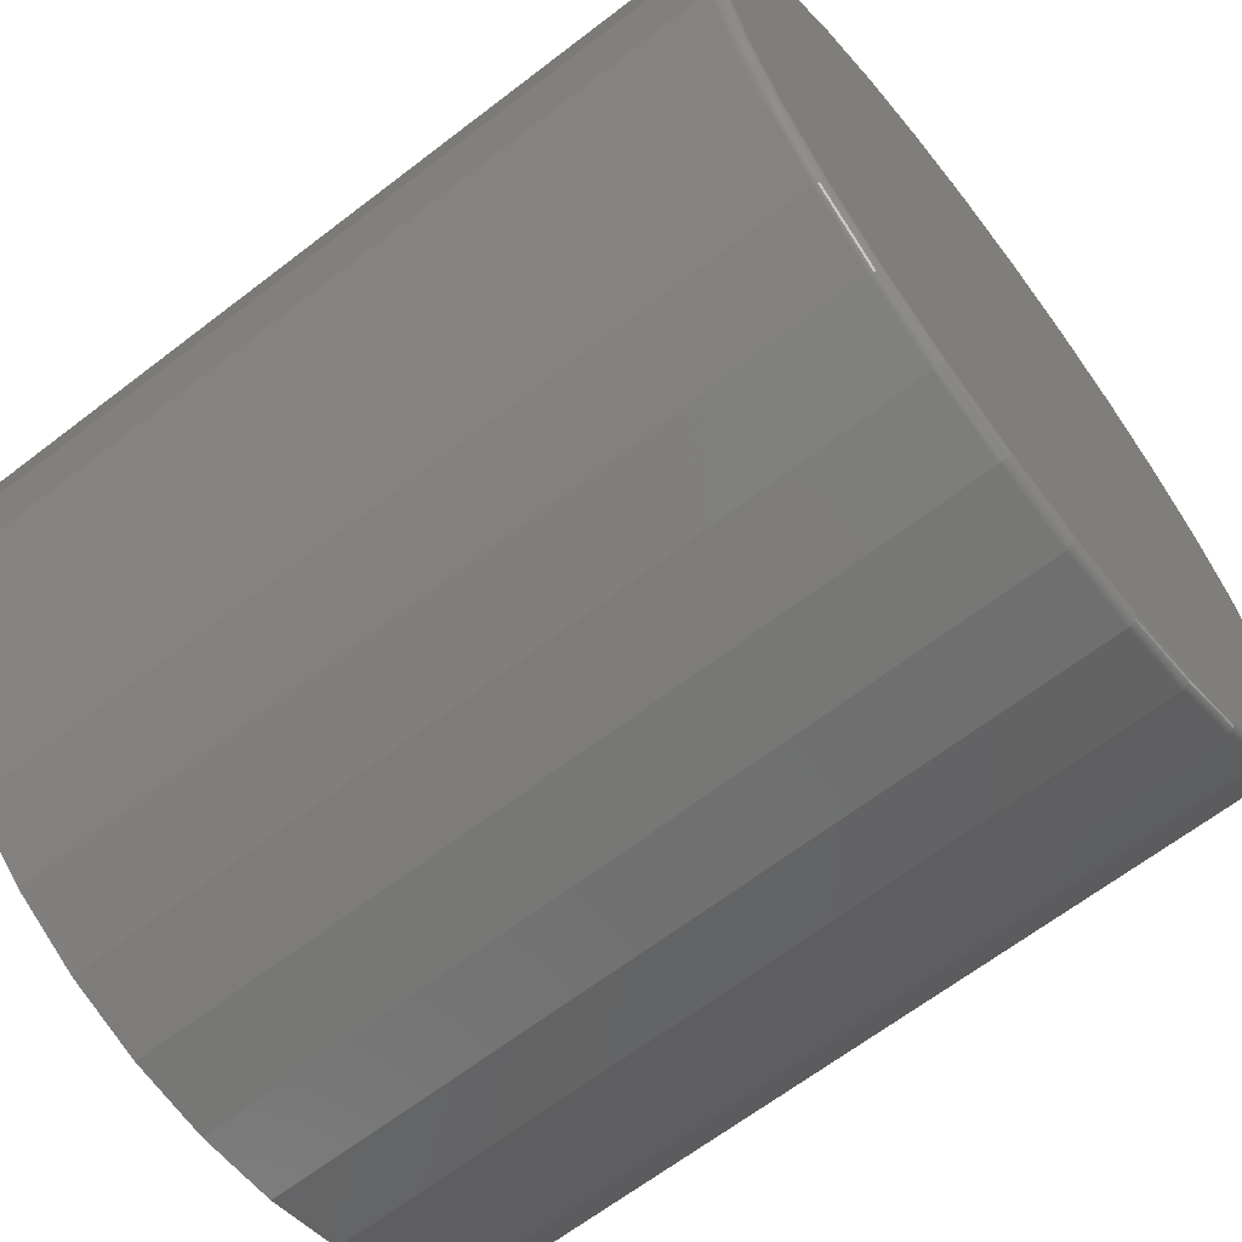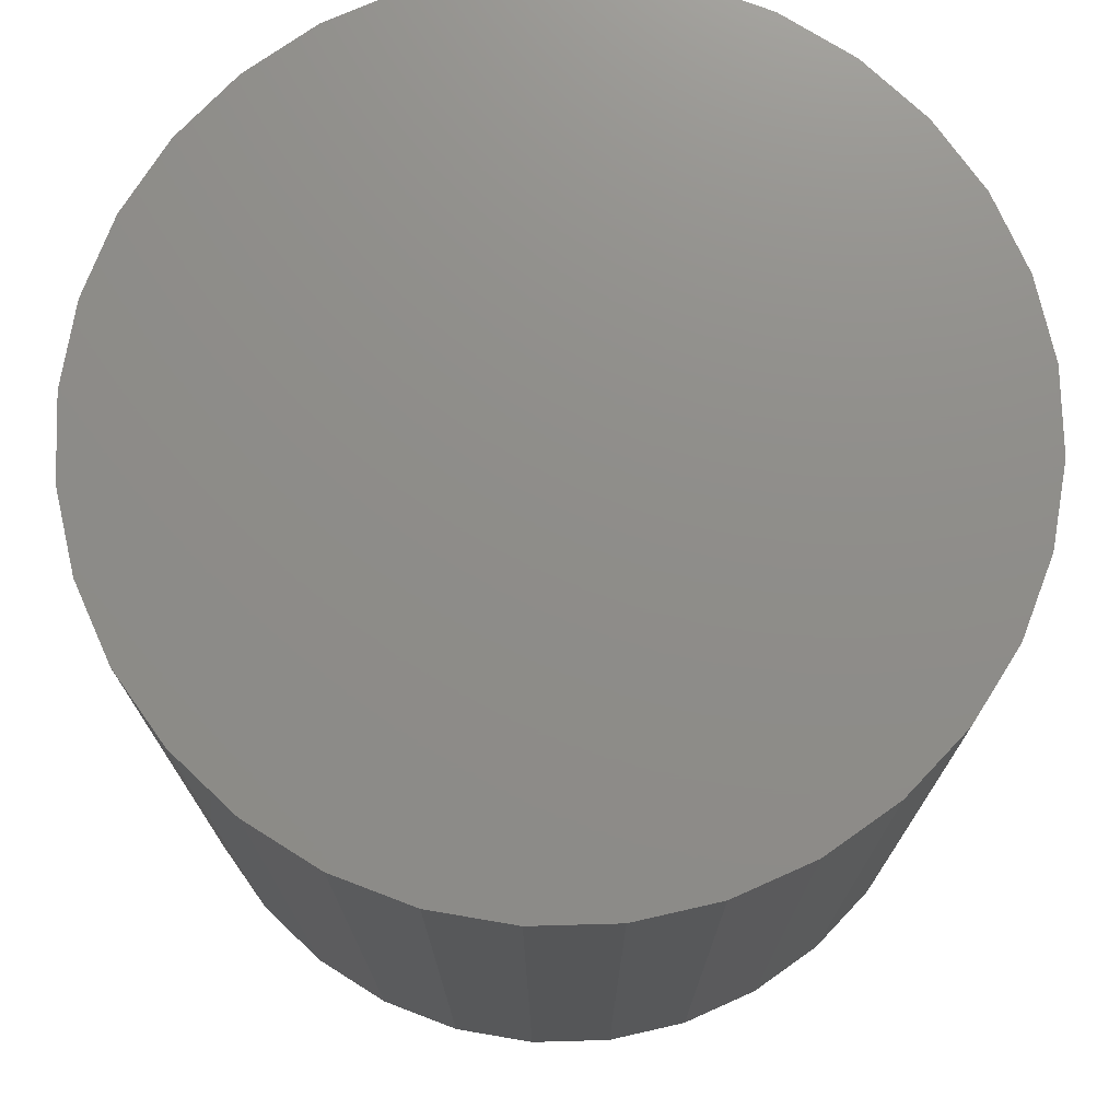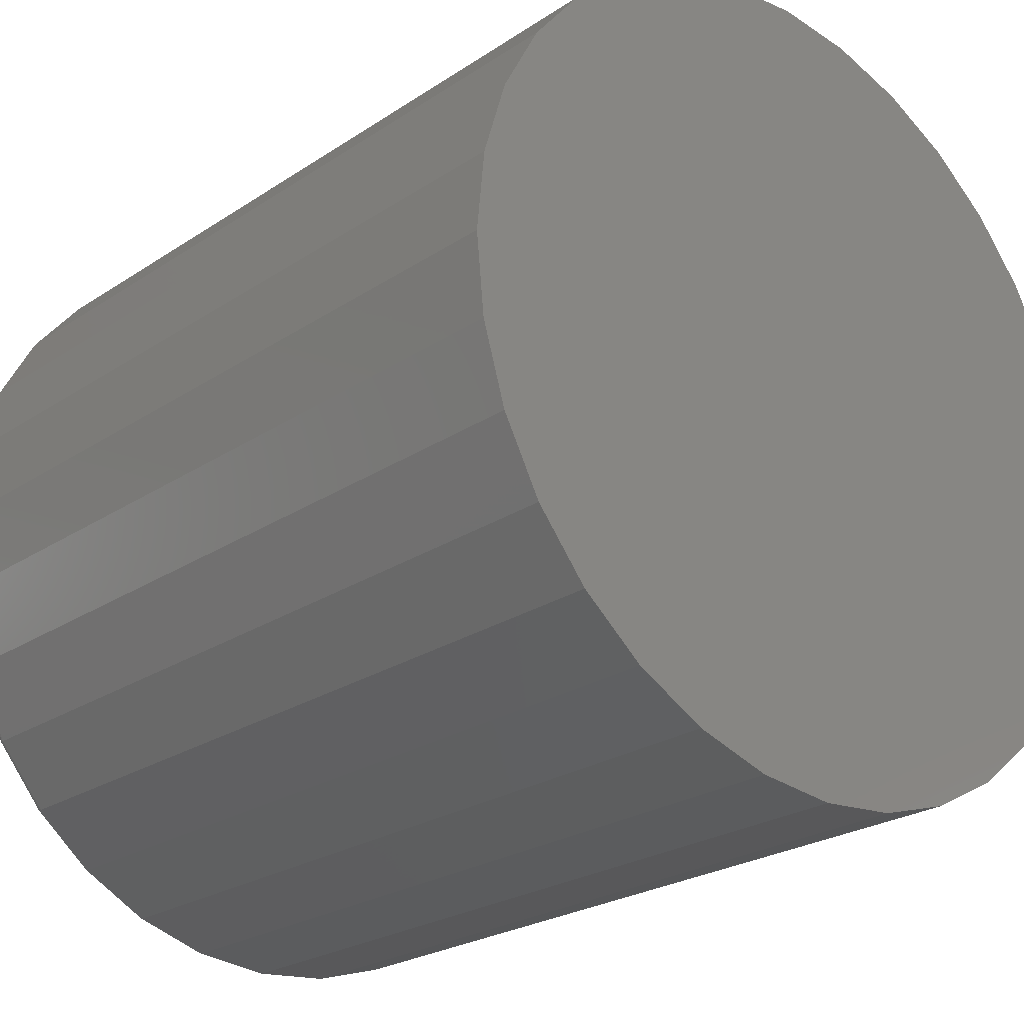
<metadata>
{"format":"stl","ext":"stl","renderer":"f3d","projection":"perspective","resolution":1024,"background":"white","views":[{"elev":-65.4,"azim":127.7,"up":"+Y"},{"elev":74.2,"azim":-97.2,"up":"+Z"},{"elev":-24.1,"azim":-42.4,"up":"+Y"}]}
</metadata>
<code>
# stl→obj: 320 verts, 636 faces
v 0.007895 0.316 0
v 0.06798 0.31 0
v -0.05219 0.31 0
v 0.007895 -0.3 0
v -0.05219 -0.2941 0
v 0.06798 -0.2941 0
v -0.11 -0.2766 0
v 0.1258 -0.2766 0
v -0.1632 -0.2481 0
v 0.179 -0.2481 0
v -0.2099 -0.2098 0
v 0.2257 -0.2098 0
v -0.2482 -0.1631 0
v 0.264 -0.1631 0
v -0.2766 -0.1099 0
v 0.2924 -0.1099 0
v -0.2942 -0.05211 0
v 0.31 -0.05211 0
v -0.3001 0.007977 0
v 0.3159 0.007977 0
v -0.2942 0.06806 0
v 0.31 0.06806 0
v -0.2766 0.1258 0
v 0.2924 0.1258 0
v -0.2482 0.1791 0
v 0.264 0.1791 0
v -0.2099 0.2257 0
v 0.2257 0.2257 0
v -0.1632 0.2641 0
v 0.179 0.2641 0
v -0.11 0.2925 0
v 0.1258 0.2925 0
v 0.3237 0.007977 0.007812
v 0.3237 0.007977 0.625
v 0.3176 -0.05363 0.007812
v 0.3176 -0.05363 0.625
v 0.2996 -0.1129 0.007812
v 0.2996 -0.1129 0.625
v 0.2705 -0.1675 0.007812
v 0.2705 -0.1675 0.625
v 0.2312 -0.2153 0.007812
v 0.2312 -0.2153 0.625
v 0.1833 -0.2546 0.007812
v 0.1833 -0.2546 0.625
v 0.1287 -0.2838 0.007812
v 0.1287 -0.2838 0.625
v 0.0695 -0.3017 0.007812
v 0.0695 -0.3017 0.625
v 0.007895 -0.3078 0.007812
v 0.007895 -0.3078 0.625
v -0.05371 -0.3017 0.007812
v -0.05371 -0.3017 0.625
v -0.113 -0.2838 0.007812
v -0.113 -0.2838 0.625
v -0.1675 -0.2546 0.007812
v -0.1675 -0.2546 0.625
v -0.2154 -0.2153 0.007812
v -0.2154 -0.2153 0.625
v -0.2547 -0.1675 0.007812
v -0.2547 -0.1675 0.625
v -0.2839 -0.1129 0.007812
v -0.2839 -0.1129 0.625
v -0.3018 -0.05363 0.007812
v -0.3018 -0.05363 0.625
v -0.3079 0.007977 0.007812
v -0.3079 0.007977 0.625
v -0.3018 0.06958 0.007812
v -0.3018 0.06958 0.625
v -0.2839 0.1288 0.007812
v -0.2839 0.1288 0.625
v -0.2547 0.1834 0.007812
v -0.2547 0.1834 0.625
v -0.2154 0.2313 0.007812
v -0.2154 0.2313 0.625
v -0.1675 0.2705 0.007812
v -0.1675 0.2705 0.625
v -0.113 0.2997 0.007812
v -0.113 0.2997 0.625
v -0.05371 0.3177 0.007812
v -0.05371 0.3177 0.625
v 0.007895 0.3238 0.007812
v 0.007895 0.3238 0.625
v 0.0695 0.3177 0.007812
v 0.0695 0.3177 0.625
v 0.1287 0.2997 0.007812
v 0.1287 0.2997 0.625
v 0.1833 0.2705 0.007812
v 0.1833 0.2705 0.625
v 0.2312 0.2313 0.007812
v 0.2312 0.2313 0.625
v 0.2705 0.1834 0.007812
v 0.2705 0.1834 0.625
v 0.2996 0.1288 0.007812
v 0.2996 0.1288 0.625
v 0.3176 0.06958 0.007812
v 0.3176 0.06958 0.625
v -0.3077 0.007977 0.006288
v -0.3017 0.06956 0.006288
v -0.3073 0.007977 0.004823
v -0.3012 0.06947 0.004823
v -0.3066 0.007977 0.003472
v -0.3005 0.06933 0.003472
v -0.3056 0.007977 0.002288
v -0.2996 0.06914 0.002288
v -0.3044 0.007977 0.001317
v -0.2984 0.06891 0.001317
v -0.3031 0.007977 0.0005947
v -0.2971 0.06864 0.0005947
v -0.3016 0.007977 0.0001501
v -0.2957 0.06836 0.0001501
v 0.3175 0.06956 0.006288
v 0.3235 0.007977 0.006288
v 0.317 0.06947 0.004823
v 0.3231 0.007977 0.004823
v 0.3163 0.06933 0.003472
v 0.3224 0.007977 0.003472
v 0.3154 0.06914 0.002288
v 0.3214 0.007977 0.002288
v 0.3142 0.06891 0.001317
v 0.3202 0.007977 0.001317
v 0.3129 0.06864 0.0005947
v 0.3189 0.007977 0.0005947
v 0.3114 0.06836 0.0001501
v 0.3174 0.007977 0.0001501
v 0.2995 0.1288 0.006288
v 0.2991 0.1286 0.004823
v 0.2984 0.1283 0.003472
v 0.2975 0.1279 0.002288
v 0.2964 0.1275 0.001317
v 0.2952 0.127 0.0005947
v 0.2938 0.1264 0.0001501
v 0.2703 0.1833 0.006288
v 0.27 0.1831 0.004823
v 0.2694 0.1827 0.003472
v 0.2686 0.1821 0.002288
v 0.2676 0.1815 0.001317
v 0.2665 0.1807 0.0005947
v 0.2652 0.1799 0.0001501
v 0.2311 0.2312 0.006288
v 0.2308 0.2309 0.004823
v 0.2303 0.2303 0.003472
v 0.2296 0.2297 0.002288
v 0.2287 0.2288 0.001317
v 0.2278 0.2279 0.0005947
v 0.2267 0.2268 0.0001501
v 0.1833 0.2704 0.006288
v 0.183 0.2701 0.004823
v 0.1826 0.2695 0.003472
v 0.1821 0.2686 0.002288
v 0.1814 0.2677 0.001317
v 0.1807 0.2665 0.0005947
v 0.1798 0.2653 0.0001501
v 0.1287 0.2996 0.006288
v 0.1285 0.2992 0.004823
v 0.1282 0.2985 0.003472
v 0.1279 0.2976 0.002288
v 0.1274 0.2965 0.001317
v 0.1269 0.2953 0.0005947
v 0.1263 0.2939 0.0001501
v 0.06947 0.3176 0.006288
v 0.06939 0.3171 0.004823
v 0.06925 0.3164 0.003472
v 0.06906 0.3155 0.002288
v 0.06882 0.3143 0.001317
v 0.06856 0.313 0.0005947
v 0.06828 0.3115 0.0001501
v 0.007895 0.3236 0.006288
v 0.007895 0.3232 0.004823
v 0.007895 0.3224 0.003472
v 0.007895 0.3215 0.002288
v 0.007895 0.3203 0.001317
v 0.007895 0.3189 0.0005947
v 0.007895 0.3175 0.0001501
v -0.05368 0.3176 0.006288
v -0.0536 0.3171 0.004823
v -0.05346 0.3164 0.003472
v -0.05327 0.3155 0.002288
v -0.05304 0.3143 0.001317
v -0.05277 0.313 0.0005947
v -0.05249 0.3115 0.0001501
v -0.1129 0.2996 0.006288
v -0.1127 0.2992 0.004823
v -0.1124 0.2985 0.003472
v -0.1121 0.2976 0.002288
v -0.1116 0.2965 0.001317
v -0.1111 0.2953 0.0005947
v -0.1105 0.2939 0.0001501
v -0.1675 0.2704 0.006288
v -0.1672 0.2701 0.004823
v -0.1668 0.2695 0.003472
v -0.1663 0.2686 0.002288
v -0.1656 0.2677 0.001317
v -0.1649 0.2665 0.0005947
v -0.1641 0.2653 0.0001501
v -0.2153 0.2312 0.006288
v -0.215 0.2309 0.004823
v -0.2145 0.2303 0.003472
v -0.2138 0.2297 0.002288
v -0.2129 0.2288 0.001317
v -0.212 0.2279 0.0005947
v -0.211 0.2268 0.0001501
v -0.2545 0.1833 0.006288
v -0.2542 0.1831 0.004823
v -0.2536 0.1827 0.003472
v -0.2528 0.1821 0.002288
v -0.2518 0.1815 0.001317
v -0.2507 0.1807 0.0005947
v -0.2494 0.1799 0.0001501
v -0.2837 0.1288 0.006288
v -0.2833 0.1286 0.004823
v -0.2826 0.1283 0.003472
v -0.2817 0.1279 0.002288
v -0.2806 0.1275 0.001317
v -0.2794 0.127 0.0005947
v -0.278 0.1264 0.0001501
v 0.3175 -0.0536 0.006288
v 0.317 -0.05351 0.004823
v 0.3163 -0.05337 0.003472
v 0.3154 -0.05318 0.002288
v 0.3142 -0.05295 0.001317
v 0.3129 -0.05269 0.0005947
v 0.3114 -0.0524 0.0001501
v -0.3017 -0.0536 0.006288
v -0.3012 -0.05351 0.004823
v -0.3005 -0.05337 0.003472
v -0.2996 -0.05318 0.002288
v -0.2984 -0.05295 0.001317
v -0.2971 -0.05269 0.0005947
v -0.2957 -0.0524 0.0001501
v -0.2837 -0.1128 0.006288
v -0.2833 -0.1126 0.004823
v -0.2826 -0.1124 0.003472
v -0.2817 -0.112 0.002288
v -0.2806 -0.1115 0.001317
v -0.2794 -0.111 0.0005947
v -0.278 -0.1105 0.0001501
v -0.2545 -0.1674 0.006288
v -0.2542 -0.1671 0.004823
v -0.2536 -0.1667 0.003472
v -0.2528 -0.1662 0.002288
v -0.2518 -0.1655 0.001317
v -0.2507 -0.1648 0.0005947
v -0.2494 -0.164 0.0001501
v -0.2153 -0.2152 0.006288
v -0.215 -0.2149 0.004823
v -0.2145 -0.2144 0.003472
v -0.2138 -0.2137 0.002288
v -0.2129 -0.2129 0.001317
v -0.212 -0.2119 0.0005947
v -0.211 -0.2109 0.0001501
v -0.1675 -0.2545 0.006288
v -0.1672 -0.2541 0.004823
v -0.1668 -0.2535 0.003472
v -0.1663 -0.2527 0.002288
v -0.1656 -0.2517 0.001317
v -0.1649 -0.2506 0.0005947
v -0.1641 -0.2494 0.0001501
v -0.1129 -0.2836 0.006288
v -0.1127 -0.2832 0.004823
v -0.1124 -0.2826 0.003472
v -0.1121 -0.2817 0.002288
v -0.1116 -0.2806 0.001317
v -0.1111 -0.2793 0.0005947
v -0.1105 -0.278 0.0001501
v -0.05368 -0.3016 0.006288
v -0.0536 -0.3012 0.004823
v -0.05346 -0.3005 0.003472
v -0.05327 -0.2995 0.002288
v -0.05304 -0.2983 0.001317
v -0.05277 -0.297 0.0005947
v -0.05249 -0.2956 0.0001501
v 0.007895 -0.3077 0.006288
v 0.007895 -0.3072 0.004823
v 0.007895 -0.3065 0.003472
v 0.007895 -0.3055 0.002288
v 0.007895 -0.3043 0.001317
v 0.007895 -0.303 0.0005947
v 0.007895 -0.3015 0.0001501
v 0.06947 -0.3016 0.006288
v 0.06939 -0.3012 0.004823
v 0.06925 -0.3005 0.003472
v 0.06906 -0.2995 0.002288
v 0.06882 -0.2983 0.001317
v 0.06856 -0.297 0.0005947
v 0.06828 -0.2956 0.0001501
v 0.1287 -0.2836 0.006288
v 0.1285 -0.2832 0.004823
v 0.1282 -0.2826 0.003472
v 0.1279 -0.2817 0.002288
v 0.1274 -0.2806 0.001317
v 0.1269 -0.2793 0.0005947
v 0.1263 -0.278 0.0001501
v 0.1833 -0.2545 0.006288
v 0.183 -0.2541 0.004823
v 0.1826 -0.2535 0.003472
v 0.1821 -0.2527 0.002288
v 0.1814 -0.2517 0.001317
v 0.1807 -0.2506 0.0005947
v 0.1798 -0.2494 0.0001501
v 0.2311 -0.2152 0.006288
v 0.2308 -0.2149 0.004823
v 0.2303 -0.2144 0.003472
v 0.2296 -0.2137 0.002288
v 0.2287 -0.2129 0.001317
v 0.2278 -0.2119 0.0005947
v 0.2267 -0.2109 0.0001501
v 0.2703 -0.1674 0.006288
v 0.27 -0.1671 0.004823
v 0.2694 -0.1667 0.003472
v 0.2686 -0.1662 0.002288
v 0.2676 -0.1655 0.001317
v 0.2665 -0.1648 0.0005947
v 0.2652 -0.164 0.0001501
v 0.2995 -0.1128 0.006288
v 0.2991 -0.1126 0.004823
v 0.2984 -0.1124 0.003472
v 0.2975 -0.112 0.002288
v 0.2964 -0.1115 0.001317
v 0.2952 -0.111 0.0005947
v 0.2938 -0.1105 0.0001501
f 1 2 3
f 4 5 6
f 6 5 7
f 6 7 8
f 8 7 9
f 8 9 10
f 10 9 11
f 10 11 12
f 12 11 13
f 12 13 14
f 14 13 15
f 14 15 16
f 16 15 17
f 16 17 18
f 18 17 19
f 18 19 20
f 20 19 21
f 20 21 22
f 22 21 23
f 22 23 24
f 24 23 25
f 24 25 26
f 26 25 27
f 26 27 28
f 28 27 29
f 28 29 30
f 30 29 31
f 30 31 32
f 32 31 3
f 32 3 2
f 33 34 35
f 35 34 36
f 35 36 37
f 37 36 38
f 37 38 39
f 39 38 40
f 39 40 41
f 41 40 42
f 41 42 43
f 43 42 44
f 43 44 45
f 45 44 46
f 45 46 47
f 47 46 48
f 47 48 49
f 49 48 50
f 49 50 51
f 51 50 52
f 51 52 53
f 53 52 54
f 53 54 55
f 55 54 56
f 55 56 57
f 57 56 58
f 57 58 59
f 59 58 60
f 59 60 61
f 61 60 62
f 61 62 63
f 63 62 64
f 63 64 65
f 65 64 66
f 65 66 67
f 67 66 68
f 67 68 69
f 69 68 70
f 69 70 71
f 71 70 72
f 71 72 73
f 73 72 74
f 73 74 75
f 75 74 76
f 75 76 77
f 77 76 78
f 77 78 79
f 79 78 80
f 79 80 81
f 81 80 82
f 81 82 83
f 83 82 84
f 83 84 85
f 85 84 86
f 85 86 87
f 87 86 88
f 87 88 89
f 89 88 90
f 89 90 91
f 91 90 92
f 91 92 93
f 93 92 94
f 93 94 95
f 95 94 96
f 95 96 33
f 33 96 34
f 65 67 97
f 97 67 98
f 97 98 99
f 99 98 100
f 99 100 101
f 101 100 102
f 101 102 103
f 103 102 104
f 103 104 105
f 105 104 106
f 105 106 107
f 107 106 108
f 107 108 109
f 109 108 110
f 109 110 19
f 19 110 21
f 95 33 111
f 111 33 112
f 111 112 113
f 113 112 114
f 113 114 115
f 115 114 116
f 115 116 117
f 117 116 118
f 117 118 119
f 119 118 120
f 119 120 121
f 121 120 122
f 121 122 123
f 123 122 124
f 123 124 22
f 22 124 20
f 93 95 125
f 125 95 111
f 125 111 126
f 126 111 113
f 126 113 127
f 127 113 115
f 127 115 128
f 128 115 117
f 128 117 129
f 129 117 119
f 129 119 130
f 130 119 121
f 130 121 131
f 131 121 123
f 131 123 24
f 24 123 22
f 91 93 132
f 132 93 125
f 132 125 133
f 133 125 126
f 133 126 134
f 134 126 127
f 134 127 135
f 135 127 128
f 135 128 136
f 136 128 129
f 136 129 137
f 137 129 130
f 137 130 138
f 138 130 131
f 138 131 26
f 26 131 24
f 89 91 139
f 139 91 132
f 139 132 140
f 140 132 133
f 140 133 141
f 141 133 134
f 141 134 142
f 142 134 135
f 142 135 143
f 143 135 136
f 143 136 144
f 144 136 137
f 144 137 145
f 145 137 138
f 145 138 28
f 28 138 26
f 87 89 146
f 146 89 139
f 146 139 147
f 147 139 140
f 147 140 148
f 148 140 141
f 148 141 149
f 149 141 142
f 149 142 150
f 150 142 143
f 150 143 151
f 151 143 144
f 151 144 152
f 152 144 145
f 152 145 30
f 30 145 28
f 85 87 153
f 153 87 146
f 153 146 154
f 154 146 147
f 154 147 155
f 155 147 148
f 155 148 156
f 156 148 149
f 156 149 157
f 157 149 150
f 157 150 158
f 158 150 151
f 158 151 159
f 159 151 152
f 159 152 32
f 32 152 30
f 83 85 160
f 160 85 153
f 160 153 161
f 161 153 154
f 161 154 162
f 162 154 155
f 162 155 163
f 163 155 156
f 163 156 164
f 164 156 157
f 164 157 165
f 165 157 158
f 165 158 166
f 166 158 159
f 166 159 2
f 2 159 32
f 81 83 167
f 167 83 160
f 167 160 168
f 168 160 161
f 168 161 169
f 169 161 162
f 169 162 170
f 170 162 163
f 170 163 171
f 171 163 164
f 171 164 172
f 172 164 165
f 172 165 173
f 173 165 166
f 173 166 1
f 1 166 2
f 79 81 174
f 174 81 167
f 174 167 175
f 175 167 168
f 175 168 176
f 176 168 169
f 176 169 177
f 177 169 170
f 177 170 178
f 178 170 171
f 178 171 179
f 179 171 172
f 179 172 180
f 180 172 173
f 180 173 3
f 3 173 1
f 77 79 181
f 181 79 174
f 181 174 182
f 182 174 175
f 182 175 183
f 183 175 176
f 183 176 184
f 184 176 177
f 184 177 185
f 185 177 178
f 185 178 186
f 186 178 179
f 186 179 187
f 187 179 180
f 187 180 31
f 31 180 3
f 75 77 188
f 188 77 181
f 188 181 189
f 189 181 182
f 189 182 190
f 190 182 183
f 190 183 191
f 191 183 184
f 191 184 192
f 192 184 185
f 192 185 193
f 193 185 186
f 193 186 194
f 194 186 187
f 194 187 29
f 29 187 31
f 73 75 195
f 195 75 188
f 195 188 196
f 196 188 189
f 196 189 197
f 197 189 190
f 197 190 198
f 198 190 191
f 198 191 199
f 199 191 192
f 199 192 200
f 200 192 193
f 200 193 201
f 201 193 194
f 201 194 27
f 27 194 29
f 71 73 202
f 202 73 195
f 202 195 203
f 203 195 196
f 203 196 204
f 204 196 197
f 204 197 205
f 205 197 198
f 205 198 206
f 206 198 199
f 206 199 207
f 207 199 200
f 207 200 208
f 208 200 201
f 208 201 25
f 25 201 27
f 69 71 209
f 209 71 202
f 209 202 210
f 210 202 203
f 210 203 211
f 211 203 204
f 211 204 212
f 212 204 205
f 212 205 213
f 213 205 206
f 213 206 214
f 214 206 207
f 214 207 215
f 215 207 208
f 215 208 23
f 23 208 25
f 67 69 98
f 98 69 209
f 98 209 100
f 100 209 210
f 100 210 102
f 102 210 211
f 102 211 104
f 104 211 212
f 104 212 106
f 106 212 213
f 106 213 108
f 108 213 214
f 108 214 110
f 110 214 215
f 110 215 21
f 21 215 23
f 33 35 112
f 112 35 216
f 112 216 114
f 114 216 217
f 114 217 116
f 116 217 218
f 116 218 118
f 118 218 219
f 118 219 120
f 120 219 220
f 120 220 122
f 122 220 221
f 122 221 124
f 124 221 222
f 124 222 20
f 20 222 18
f 63 65 223
f 223 65 97
f 223 97 224
f 224 97 99
f 224 99 225
f 225 99 101
f 225 101 226
f 226 101 103
f 226 103 227
f 227 103 105
f 227 105 228
f 228 105 107
f 228 107 229
f 229 107 109
f 229 109 17
f 17 109 19
f 61 63 230
f 230 63 223
f 230 223 231
f 231 223 224
f 231 224 232
f 232 224 225
f 232 225 233
f 233 225 226
f 233 226 234
f 234 226 227
f 234 227 235
f 235 227 228
f 235 228 236
f 236 228 229
f 236 229 15
f 15 229 17
f 59 61 237
f 237 61 230
f 237 230 238
f 238 230 231
f 238 231 239
f 239 231 232
f 239 232 240
f 240 232 233
f 240 233 241
f 241 233 234
f 241 234 242
f 242 234 235
f 242 235 243
f 243 235 236
f 243 236 13
f 13 236 15
f 57 59 244
f 244 59 237
f 244 237 245
f 245 237 238
f 245 238 246
f 246 238 239
f 246 239 247
f 247 239 240
f 247 240 248
f 248 240 241
f 248 241 249
f 249 241 242
f 249 242 250
f 250 242 243
f 250 243 11
f 11 243 13
f 55 57 251
f 251 57 244
f 251 244 252
f 252 244 245
f 252 245 253
f 253 245 246
f 253 246 254
f 254 246 247
f 254 247 255
f 255 247 248
f 255 248 256
f 256 248 249
f 256 249 257
f 257 249 250
f 257 250 9
f 9 250 11
f 53 55 258
f 258 55 251
f 258 251 259
f 259 251 252
f 259 252 260
f 260 252 253
f 260 253 261
f 261 253 254
f 261 254 262
f 262 254 255
f 262 255 263
f 263 255 256
f 263 256 264
f 264 256 257
f 264 257 7
f 7 257 9
f 51 53 265
f 265 53 258
f 265 258 266
f 266 258 259
f 266 259 267
f 267 259 260
f 267 260 268
f 268 260 261
f 268 261 269
f 269 261 262
f 269 262 270
f 270 262 263
f 270 263 271
f 271 263 264
f 271 264 5
f 5 264 7
f 49 51 272
f 272 51 265
f 272 265 273
f 273 265 266
f 273 266 274
f 274 266 267
f 274 267 275
f 275 267 268
f 275 268 276
f 276 268 269
f 276 269 277
f 277 269 270
f 277 270 278
f 278 270 271
f 278 271 4
f 4 271 5
f 47 49 279
f 279 49 272
f 279 272 280
f 280 272 273
f 280 273 281
f 281 273 274
f 281 274 282
f 282 274 275
f 282 275 283
f 283 275 276
f 283 276 284
f 284 276 277
f 284 277 285
f 285 277 278
f 285 278 6
f 6 278 4
f 45 47 286
f 286 47 279
f 286 279 287
f 287 279 280
f 287 280 288
f 288 280 281
f 288 281 289
f 289 281 282
f 289 282 290
f 290 282 283
f 290 283 291
f 291 283 284
f 291 284 292
f 292 284 285
f 292 285 8
f 8 285 6
f 43 45 293
f 293 45 286
f 293 286 294
f 294 286 287
f 294 287 295
f 295 287 288
f 295 288 296
f 296 288 289
f 296 289 297
f 297 289 290
f 297 290 298
f 298 290 291
f 298 291 299
f 299 291 292
f 299 292 10
f 10 292 8
f 41 43 300
f 300 43 293
f 300 293 301
f 301 293 294
f 301 294 302
f 302 294 295
f 302 295 303
f 303 295 296
f 303 296 304
f 304 296 297
f 304 297 305
f 305 297 298
f 305 298 306
f 306 298 299
f 306 299 12
f 12 299 10
f 39 41 307
f 307 41 300
f 307 300 308
f 308 300 301
f 308 301 309
f 309 301 302
f 309 302 310
f 310 302 303
f 310 303 311
f 311 303 304
f 311 304 312
f 312 304 305
f 312 305 313
f 313 305 306
f 313 306 14
f 14 306 12
f 37 39 314
f 314 39 307
f 314 307 315
f 315 307 308
f 315 308 316
f 316 308 309
f 316 309 317
f 317 309 310
f 317 310 318
f 318 310 311
f 318 311 319
f 319 311 312
f 319 312 320
f 320 312 313
f 320 313 16
f 16 313 14
f 35 37 216
f 216 37 314
f 216 314 217
f 217 314 315
f 217 315 218
f 218 315 316
f 218 316 219
f 219 316 317
f 219 317 220
f 220 317 318
f 220 318 221
f 221 318 319
f 221 319 222
f 222 319 320
f 222 320 18
f 18 320 16
f 80 84 82
f 84 80 86
f 86 80 78
f 86 78 88
f 88 78 76
f 88 76 90
f 90 76 74
f 90 74 92
f 92 74 72
f 92 72 94
f 94 72 70
f 94 70 96
f 96 70 68
f 96 68 34
f 34 68 66
f 34 66 36
f 36 66 64
f 36 64 38
f 38 64 62
f 38 62 40
f 40 62 60
f 40 60 42
f 42 60 58
f 42 58 44
f 44 58 56
f 44 56 46
f 46 56 54
f 46 54 48
f 48 54 52
f 48 52 50

</code>
